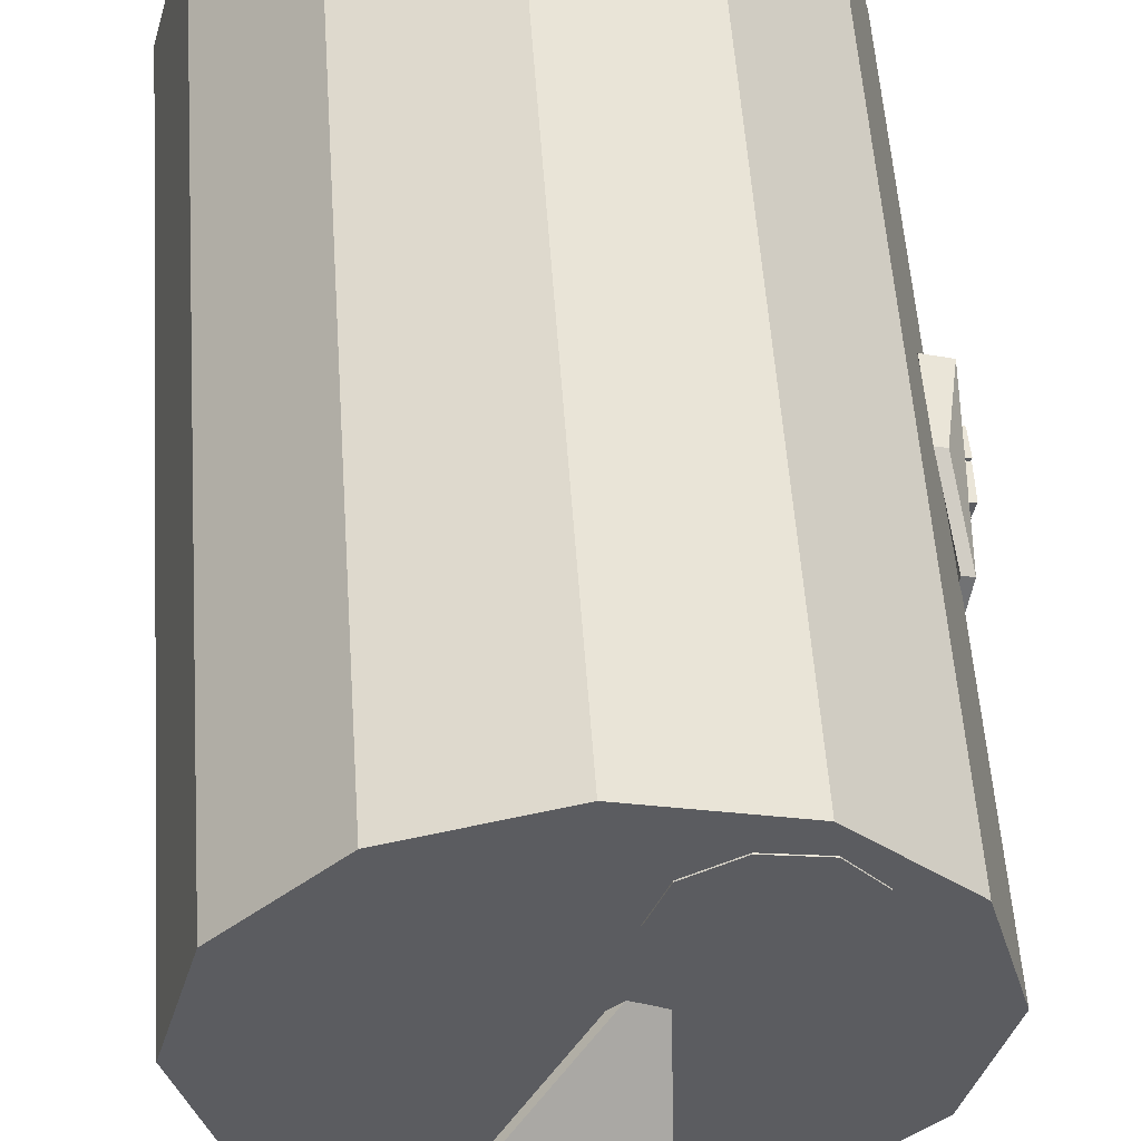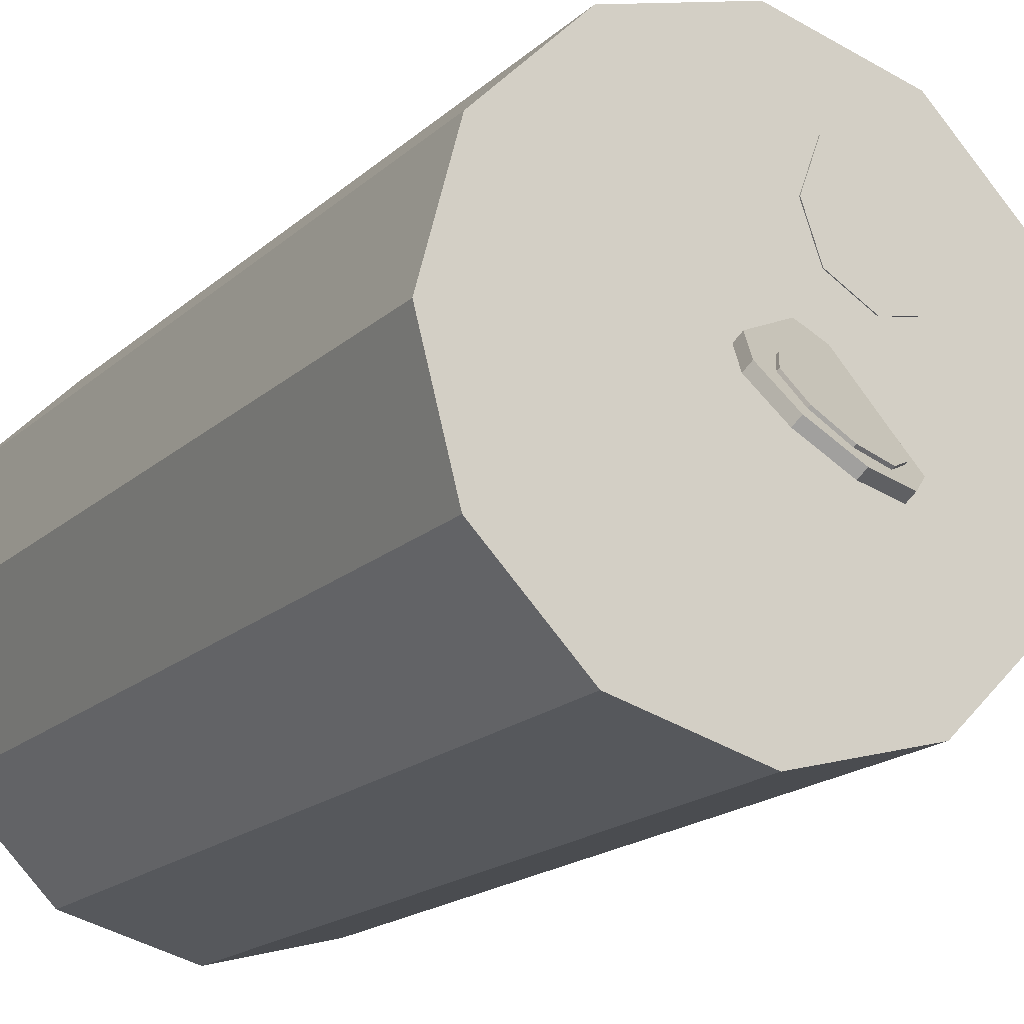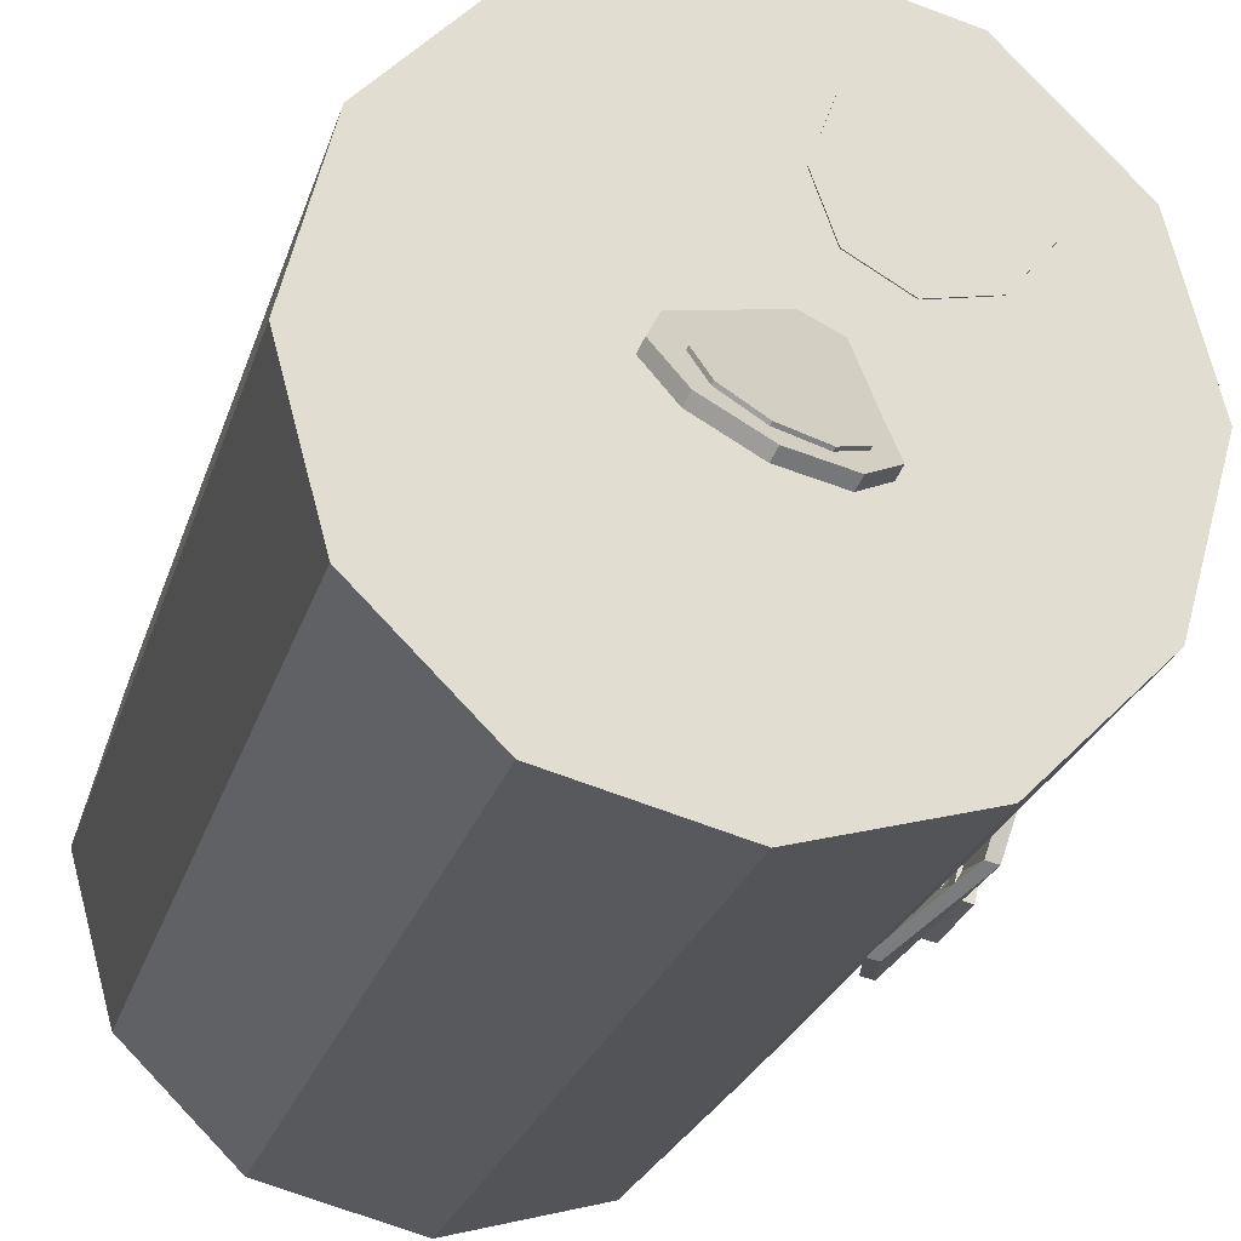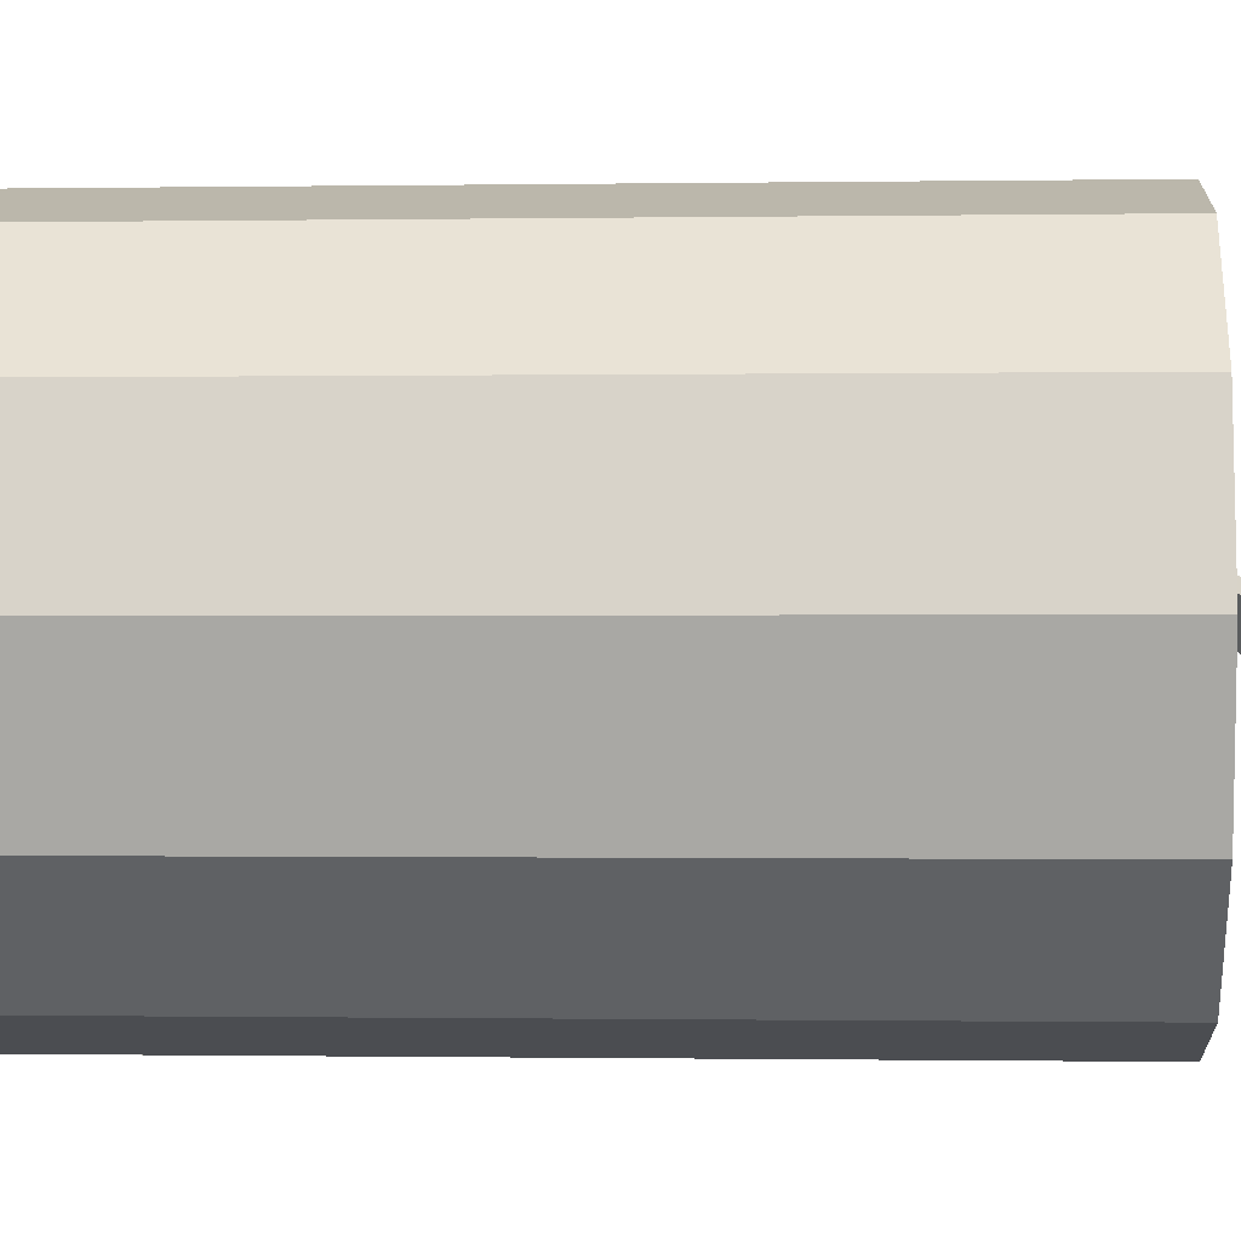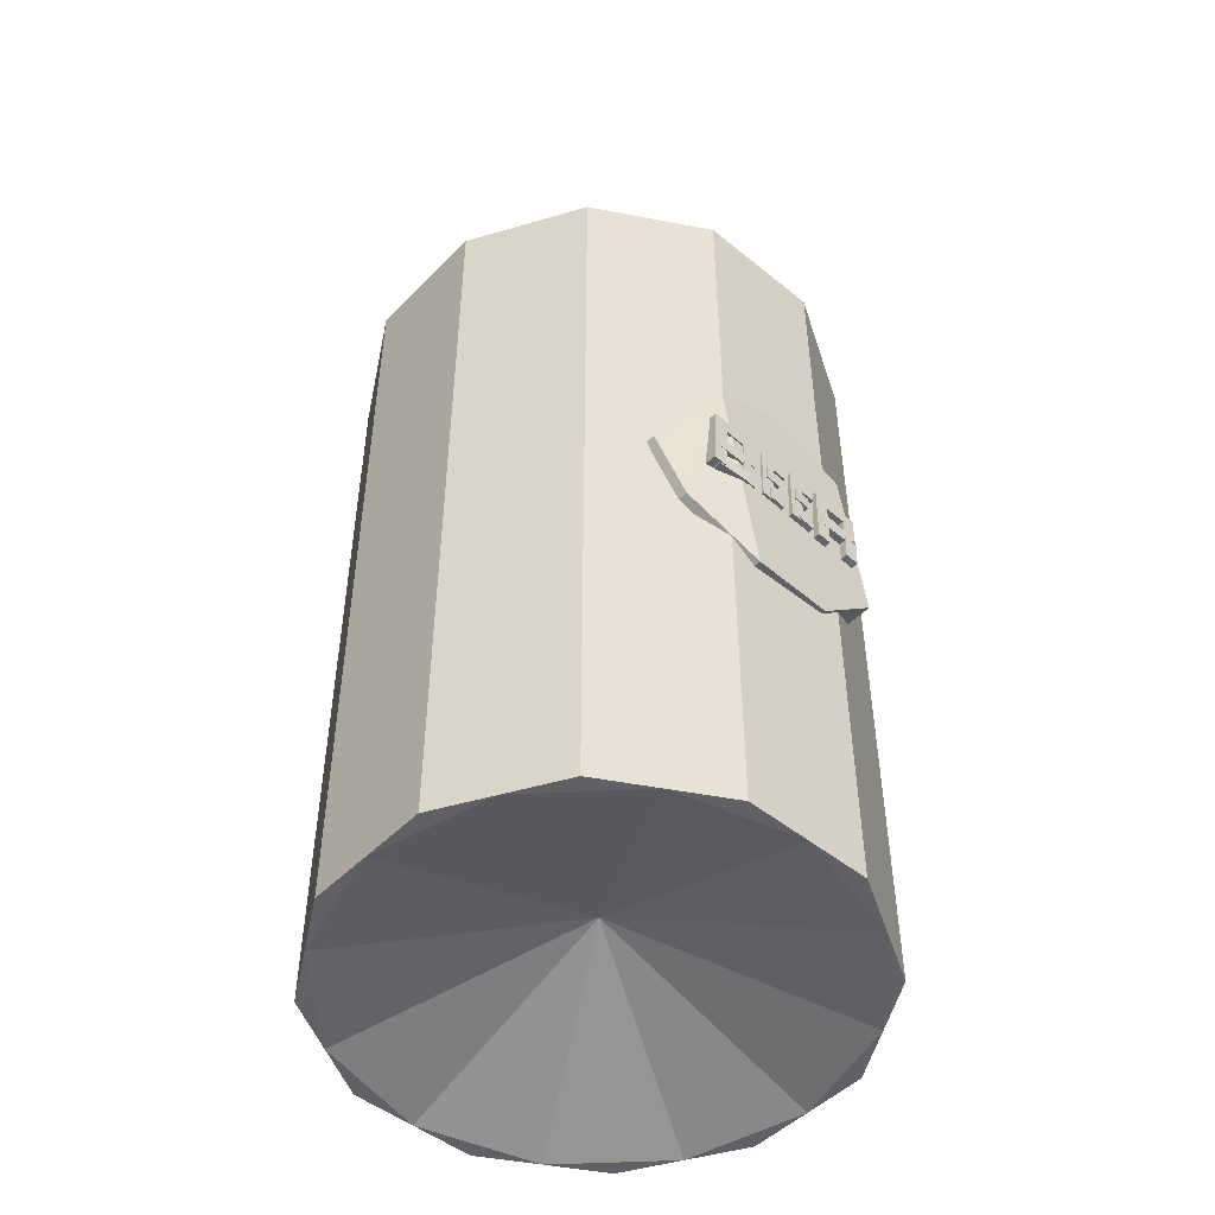
<metadata>
{"format":"obj","ext":"obj","renderer":"f3d","projection":"perspective","resolution":1024,"background":"white","views":[{"elev":54.0,"azim":176.1,"up":"+Z"},{"elev":-17.3,"azim":149.7,"up":"+Z"},{"elev":-22.5,"azim":165.9,"up":"+Z"},{"elev":-0.6,"azim":93.8,"up":"+Z"},{"elev":-48.8,"azim":-147.0,"up":"+Y"}]}
</metadata>
<code>
v 0.1441 0.2223 0.005634
v 0.1365 0.235 -0.01318
v 0.138 0.2313 -0.01625
v 0.1456 0.2186 0.002569
v 0.1168 0.2382 -0.02637
v 0.1183 0.2346 -0.02943
v 0.0942 0.2305 -0.02774
v 0.09565 0.2268 -0.03081
v 0.07928 0.2154 -0.01667
v 0.08072 0.2117 -0.01974
v 0.07903 0.2 0.001666
v 0.08047 0.1963 -0.001399
v 0.0774 0.1674 0.04004
v 0.07885 0.1637 0.03697
v 0.0904 0.1669 0.04672
v 0.09185 0.1633 0.04365
v 0.1361 0.2061 0.02128
v 0.1375 0.2024 0.01822
v 0.1169 0.2332 -0.01801
v 0.1005 0.2291 -0.02086
v 0.102 0.2254 -0.02392
v 0.1183 0.2295 -0.02108
v 0.08825 0.219 -0.01454
v 0.08969 0.2153 -0.01761
v 0.0858 0.2076 -0.002028
v 0.08725 0.204 -0.005093
v 0.09433 0.2003 0.01083
v 0.09578 0.1966 0.007767
v 0.1099 0.2004 0.01802
v 0.1113 0.1967 0.01496
v 0.1251 0.2079 0.01617
v 0.1265 0.2042 0.01311
v 0.1329 0.2193 0.006155
v 0.1344 0.2157 0.00309
v 0.1297 0.2293 -0.007347
v 0.1311 0.2256 -0.01041
v 0.05809 0.1676 0.05323
v 0.0345 0.1676 0.05732
v 0.0345 0.1626 0.05732
v 0.05809 0.1626 0.05323
v 0.01906 0.1676 0.07562
v 0.01906 0.1626 0.07562
v 0.019 0.1676 0.09957
v 0.019 0.1626 0.09957
v 0.03434 0.1676 0.1179
v 0.03434 0.1626 0.1179
v 0.05791 0.1676 0.1222
v 0.05791 0.1626 0.1222
v 0.07867 0.1676 0.1102
v 0.07867 0.1626 0.1102
v 0.08692 0.1676 0.08777
v 0.08692 0.1626 0.08777
v 0.07879 0.1676 0.06525
v 0.07879 0.1626 0.06525
v 0.09927 0.1671 -0.0978
v 0.03677 0.1671 -0.08106
v 0.03677 -0.2329 -0.08106
v 0.06802 -0.2329 -0.08943
v 0.09927 -0.2329 -0.0978
v -0.008982 0.1671 -0.0353
v -0.008982 -0.2329 -0.0353
v 0.01389 -0.2329 -0.05818
v -0.02573 0.1671 0.0272
v -0.02573 -0.2329 0.0272
v -0.01736 -0.2329 -0.004054
v -0.008982 0.1671 0.0897
v -0.008982 -0.2329 0.0897
v -0.01736 -0.2329 0.05845
v 0.03677 0.1671 0.1354
v 0.03677 -0.2329 0.1354
v 0.01389 -0.2329 0.1126
v 0.09927 0.1671 0.1522
v 0.09927 -0.2329 0.1522
v 0.06802 -0.2329 0.1438
v 0.1618 0.1671 0.1354
v 0.1618 -0.2329 0.1354
v 0.1305 -0.2329 0.1438
v 0.2075 0.1671 0.0897
v 0.2075 -0.2329 0.0897
v 0.1846 -0.2329 0.1126
v 0.2243 0.1671 0.0272
v 0.2243 -0.2329 0.0272
v 0.2159 -0.2329 0.05845
v 0.2075 0.1671 -0.0353
v 0.2075 -0.2329 -0.0353
v 0.2159 -0.2329 -0.004054
v 0.1618 0.1671 -0.08106
v 0.1618 -0.2329 -0.08106
v 0.1846 -0.2329 -0.05818
v 0.1305 -0.2329 -0.08943
v 0.09927 -0.1929 0.0272
v -0.02132 0.03124 -0.005223
v -0.01245 0.01681 -0.04261
v -0.007582 0.01687 -0.04147
v -0.01645 0.0313 -0.004089
v 0.01251 -0.01894 -0.06215
v 0.01738 -0.01888 -0.06101
v 0.001233 -0.05928 -0.0547
v 0.006102 -0.05922 -0.05357
v -0.01568 -0.08534 -0.02375
v -0.01081 -0.08528 -0.02262
v -0.02499 -0.08492 0.01622
v -0.02012 -0.08486 0.01735
v -0.03234 -0.05822 0.04651
v -0.02 -0.05923 0.04919
v -0.0243 -0.01773 0.05294
v -0.01943 -0.01767 0.05407
v -0.02995 0.0176 0.03251
v -0.02508 0.01766 0.03365
v -0.02513 -0.006862 0.03209
v -0.03198 -0.006739 0.03032
v -0.02934 -0.006294 0.0202
v -0.0225 -0.006417 0.02197
v -0.03202 -0.0138 0.02999
v -0.02939 -0.01336 0.01988
v -0.02518 -0.01393 0.03177
v -0.02254 -0.01348 0.02165
v -0.03345 -0.007664 0.03718
v -0.02659 -0.007178 0.03885
v -0.02702 -0.02468 0.03813
v -0.03386 -0.02456 0.03635
v -0.02497 -0.006634 0.03199
v -0.02524 -0.02438 0.03129
v -0.03182 -0.007119 0.03032
v -0.03208 -0.02425 0.02952
v -0.03217 -0.03829 0.02928
v -0.02532 -0.0384 0.03101
v -0.02588 -0.02543 0.03073
v -0.03278 -0.02583 0.02923
v -0.02706 -0.03901 0.03784
v -0.02737 -0.02575 0.03764
v -0.03391 -0.0389 0.03611
v -0.03427 -0.02616 0.03614
v -0.02072 -0.006115 0.01514
v -0.02757 -0.005992 0.01336
v -0.02776 -0.03843 0.01188
v -0.02092 -0.03855 0.01366
v -0.02934 -0.006294 0.0202
v -0.02954 -0.03873 0.01872
v -0.0225 -0.006417 0.02197
v -0.0227 -0.03885 0.02049
v -0.01796 -0.03688 0.002243
v -0.02482 -0.03669 0.0005579
v -0.02684 -0.0373 0.008687
v -0.01997 -0.0375 0.01037
v -0.02476 -0.02964 0.001106
v -0.02677 -0.03025 0.009236
v -0.0179 -0.02983 0.002792
v -0.01991 -0.03045 0.01092
v -0.01817 -0.03723 0.005074
v -0.02501 -0.0371 0.003287
v -0.02479 -0.006698 0.004558
v -0.01795 -0.006823 0.006346
v -0.02322 -0.03683 -0.003548
v -0.023 -0.006425 -0.002277
v -0.01638 -0.03696 -0.001761
v -0.01616 -0.006551 -0.0004894
v -0.01286 -0.03601 -0.01476
v -0.01975 -0.03595 -0.01633
v -0.02161 -0.03647 -0.008155
v -0.01472 -0.03653 -0.006589
v -0.01979 -0.02889 -0.01589
v -0.02165 -0.02941 -0.007714
v -0.0129 -0.02895 -0.01432
v -0.01476 -0.02947 -0.006148
v -0.01301 -0.03631 -0.01192
v -0.01989 -0.03633 -0.01359
v -0.02013 -0.005905 -0.01278
v -0.01326 -0.005893 -0.01112
v -0.01822 -0.03613 -0.02046
v -0.01847 -0.005709 -0.01965
v -0.01135 -0.03612 -0.01879
v -0.01159 -0.005698 -0.01798
v -0.01495 -0.03613 -0.0319
v -0.008083 -0.03605 -0.03024
v -0.009014 -0.02309 -0.0305
v -0.01591 -0.02369 -0.03193
v -0.009734 -0.03671 -0.02339
v -0.01042 -0.02346 -0.02358
v -0.01661 -0.03679 -0.02506
v -0.01731 -0.02406 -0.02501
v -0.01593 -0.02596 -0.03
v -0.009321 -0.0259 -0.0275
v -0.004828 -0.02542 -0.04443
v -0.01163 -0.02537 -0.04635
v -0.009562 -0.01884 -0.02705
v -0.004853 -0.01835 -0.04417
v -0.01618 -0.01891 -0.02956
v -0.01166 -0.0183 -0.0461
v -0.01701 -0.005554 -0.02396
v -0.01015 -0.004877 -0.02236
v -0.01009 -0.02238 -0.0231
v -0.01696 -0.02245 -0.0248
v -0.008611 -0.004283 -0.02924
v -0.008395 -0.02203 -0.02995
v -0.01547 -0.00496 -0.03083
v -0.01526 -0.0221 -0.03165
v -0.004557 -0.003636 -0.04613
v -0.01142 -0.003704 -0.04784
v -0.01072 -0.03613 -0.04935
v -0.003861 -0.03607 -0.04764
v -0.01312 -0.004059 -0.04098
v -0.01242 -0.03649 -0.04249
v -0.006256 -0.003991 -0.03928
v -0.00556 -0.03642 -0.04079
v -0.00877 -0.004517 -0.02914
v -0.01563 -0.004584 -0.03084
v -0.01312 -0.004059 -0.04098
v -0.006256 -0.003991 -0.03928
v -0.01548 -0.01165 -0.03117
v -0.01297 -0.01112 -0.04131
v -0.008619 -0.01158 -0.02946
v -0.006105 -0.01105 -0.03961
v -0.03289 -0.0281 0.03116
v -0.0263 -0.02822 0.03373
v -0.02162 -0.02788 0.01685
v -0.0284 -0.02764 0.01486
v -0.02635 -0.02116 0.03417
v -0.02145 -0.02081 0.01711
v -0.03293 -0.02104 0.0316
v -0.02823 -0.02058 0.01511
v -0.01744 -0.02379 0.0004909
v -0.02434 -0.02372 -0.001035
v -0.02616 -0.02423 0.007148
v -0.01925 -0.0243 0.008674
v -0.02436 -0.01666 -0.0006005
v -0.02618 -0.01717 0.007583
v -0.01746 -0.01673 0.0009258
v -0.01927 -0.01724 0.009109
v -0.01258 -0.02294 -0.01672
v -0.01951 -0.023 -0.01812
v -0.02117 -0.02341 -0.009903
v -0.01424 -0.02335 -0.0085
v -0.01964 -0.01594 -0.0178
v -0.0213 -0.01635 -0.009575
v -0.01271 -0.01588 -0.01639
v -0.01437 -0.01629 -0.008171
v -0.01303 -0.01331 -0.01223
v -0.0199 -0.01321 -0.01388
v -0.02187 -0.01358 -0.005719
v -0.01499 -0.01368 -0.004069
v -0.01988 -0.006148 -0.01355
v -0.02184 -0.006515 -0.005395
v -0.013 -0.006249 -0.0119
v -0.01497 -0.006616 -0.003745
v -0.01782 -0.01423 0.005125
v -0.02466 -0.01399 0.003356
v -0.02677 -0.01445 0.01147
v -0.01993 -0.01469 0.01324
v -0.02453 -0.006934 0.00379
v -0.02664 -0.007392 0.0119
v -0.01768 -0.007171 0.005558
v -0.0198 -0.00763 0.01367
v -0.01623 -0.03746 -0.02969
v -0.009783 -0.03743 -0.0268
v -0.004272 -0.03714 -0.04343
v -0.01095 -0.03705 -0.04576
v -0.009981 -0.03038 -0.02642
v -0.004243 -0.03007 -0.04323
v -0.01643 -0.0304 -0.02932
v -0.01092 -0.02998 -0.04556
o group65410139
g mesh65410139
f 59 58 57 56 55
f 57 62 61 60 56
f 61 65 64 63 60
f 64 68 67 66 63
f 67 71 70 69 66
f 70 74 73 72 69
f 73 77 76 75 72
f 76 80 79 78 75
f 79 83 82 81 78
f 82 86 85 84 81
f 85 89 88 87 84
f 88 90 59 55 87
f 90 58 59
f 74 70 71
f 65 61 62
f 83 79 80
f 77 73 74
f 80 76 77
f 71 67 68
f 68 64 65
f 62 57 58
f 90 88 89
f 89 85 86
f 86 82 83
f 55 56 60 63 66 69 72 75 78 81 84 87
f 90 91 58
f 62 91 65
f 71 91 74
f 80 91 83
f 74 91 77
f 77 91 80
f 68 91 71
f 65 91 68
f 58 91 62
f 89 91 90
f 86 91 89
f 83 91 86
o group260392903
g mesh260392903
f 4 3 2 1
f 3 6 5 2
f 6 8 7 5
f 8 10 9 7
f 10 12 11 9
f 12 14 13 11
f 14 16 15 13
f 16 18 17 15
f 18 4 1 17
f 1 2 5 7 9 11 13 15 17
f 18 16 14 12 10 8 6 3 4
o group1194642915
g mesh1194642915
f 22 21 20 19
f 21 24 23 20
f 24 26 25 23
f 26 28 27 25
f 28 30 29 27
f 30 32 31 29
f 32 34 33 31
f 34 36 35 33
f 36 22 19 35
f 19 20 23 25 27 29 31 33 35
f 36 34 32 30 28 26 24 21 22
o group1375445750
g mesh1375445750
f 40 39 38 37
f 39 42 41 38
f 42 44 43 41
f 44 46 45 43
f 46 48 47 45
f 48 50 49 47
f 50 52 51 49
f 52 54 53 51
f 54 40 37 53
f 37 38 41 43 45 47 49 51 53
f 54 52 50 48 46 44 42 39 40
o group994454051
g mesh994454051
f 95 94 93 92
f 94 97 96 93
f 97 99 98 96
f 99 101 100 98
f 101 103 102 100
f 103 105 104 102
f 105 107 106 104
f 107 109 108 106
f 109 95 92 108
f 92 93 100 102 104 108
f 109 103 101 94 95
f 109 107 105
f 104 106 108
f 109 105 103
f 93 96 98
f 99 97 94
f 101 99 94
f 93 98 100
o group598937621
g mesh598937621
f 113 112 111 110
f 112 115 114 111
f 115 117 116 114
f 117 113 110 116
f 110 111 114 116
f 117 115 112 113
o group1249098640
g mesh1249098640
f 121 120 119 118
f 120 123 122 119
f 123 125 124 122
f 125 121 118 124
f 118 119 122 124
f 125 123 120 121
o group1827683774
g mesh1827683774
f 129 128 127 126
f 128 131 130 127
f 131 133 132 130
f 133 129 126 132
f 126 127 130 132
f 133 131 128 129
o group1603288538
g mesh1603288538
f 137 136 135 134
f 136 139 138 135
f 139 141 140 138
f 141 137 134 140
f 134 135 138 140
f 141 139 136 137
o group646394227
g mesh646394227
f 145 144 143 142
f 144 147 146 143
f 147 149 148 146
f 149 145 142 148
f 142 143 146 148
f 149 147 144 145
o group1186419726
g mesh1186419726
f 153 152 151 150
f 152 155 154 151
f 155 157 156 154
f 157 153 150 156
f 150 151 154 156
f 157 155 152 153
o group354274271
g mesh354274271
f 161 160 159 158
f 160 163 162 159
f 163 165 164 162
f 165 161 158 164
f 158 159 162 164
f 165 163 160 161
o group2765473
g mesh2765473
f 169 168 167 166
f 168 171 170 167
f 171 173 172 170
f 173 169 166 172
f 166 167 170 172
f 173 171 168 169
o group489460209
g mesh489460209
f 177 176 175 174
f 176 179 178 175
f 179 181 180 178
f 181 177 174 180
f 174 175 178 180
f 181 179 176 177
o group273029269
g mesh273029269
f 185 184 183 182
f 184 187 186 183
f 187 189 188 186
f 189 185 182 188
f 182 183 186 188
f 189 187 184 185
o group1210605493
g mesh1210605493
f 193 192 191 190
f 192 195 194 191
f 195 197 196 194
f 197 193 190 196
f 190 191 194 196
f 197 195 192 193
o group298364150
g mesh298364150
f 201 200 199 198
f 200 203 202 199
f 203 205 204 202
f 205 201 198 204
f 198 199 202 204
f 205 203 200 201
o group1088828338
g mesh1088828338
f 209 208 207 206
f 208 211 210 207
f 211 213 212 210
f 213 209 206 212
f 206 207 210 212
f 213 211 208 209
o group497315709
g mesh497315709
f 217 216 215 214
f 216 219 218 215
f 219 221 220 218
f 221 217 214 220
f 214 215 218 220
f 221 219 216 217
o group1772529412
g mesh1772529412
f 225 224 223 222
f 224 227 226 223
f 227 229 228 226
f 229 225 222 228
f 222 223 226 228
f 229 227 224 225
o group1517375664
g mesh1517375664
f 233 232 231 230
f 232 235 234 231
f 235 237 236 234
f 237 233 230 236
f 230 231 234 236
f 237 235 232 233
o group2058429261
g mesh2058429261
f 241 240 239 238
f 240 243 242 239
f 243 245 244 242
f 245 241 238 244
f 238 239 242 244
f 245 243 240 241
o group919138332
g mesh919138332
f 249 248 247 246
f 248 251 250 247
f 251 253 252 250
f 253 249 246 252
f 246 247 250 252
f 253 251 248 249
o group608694870
g mesh608694870
f 257 256 255 254
f 256 259 258 255
f 259 261 260 258
f 261 257 254 260
f 254 255 258 260
f 261 259 256 257

</code>
